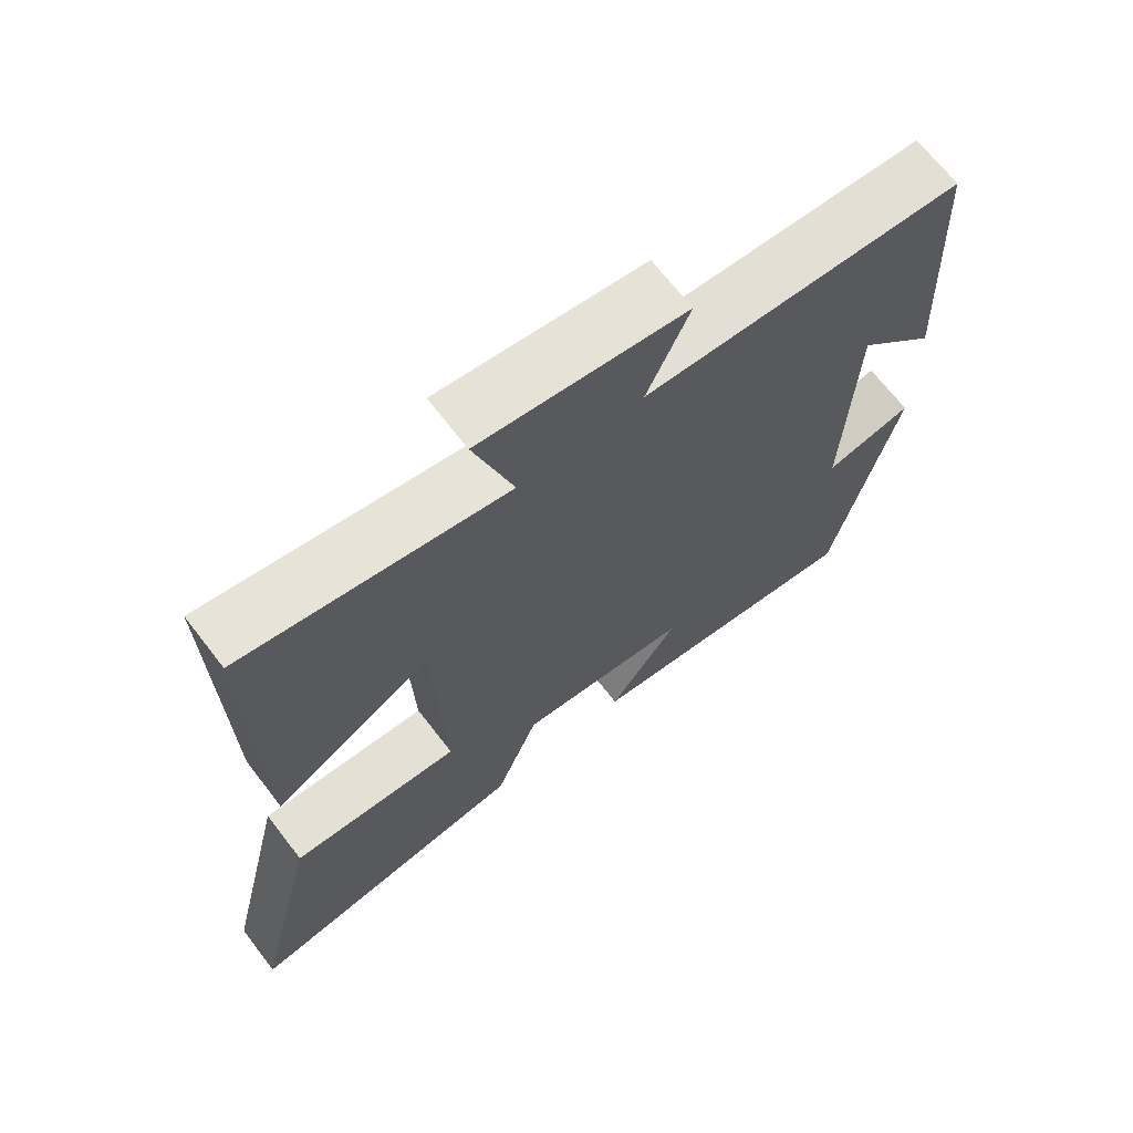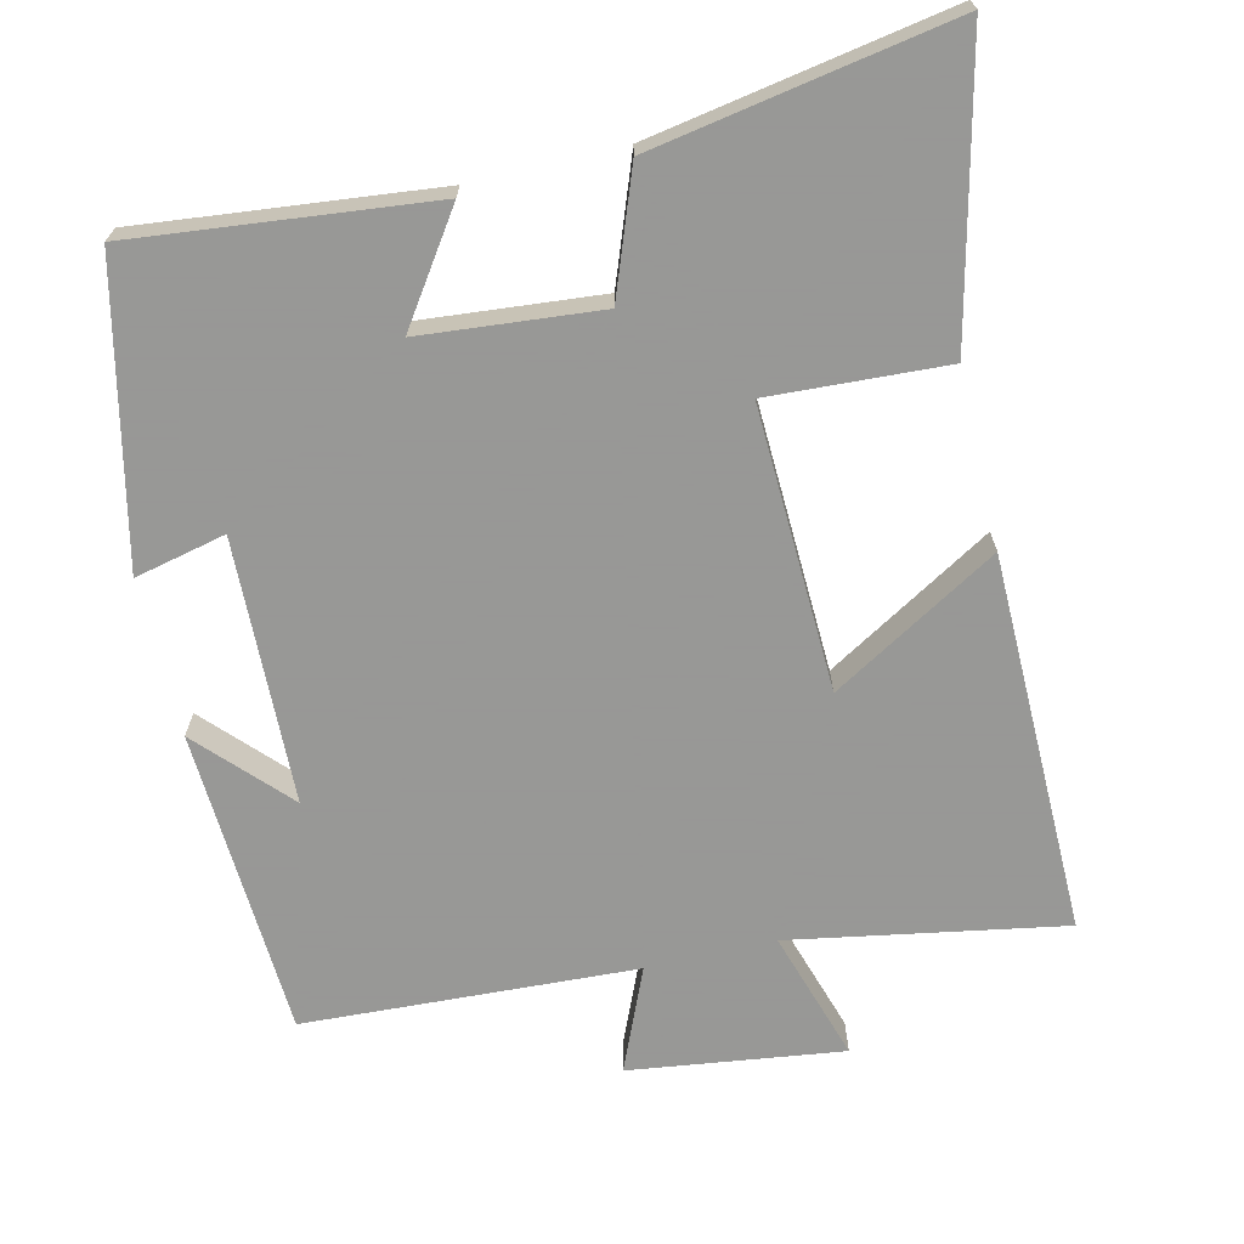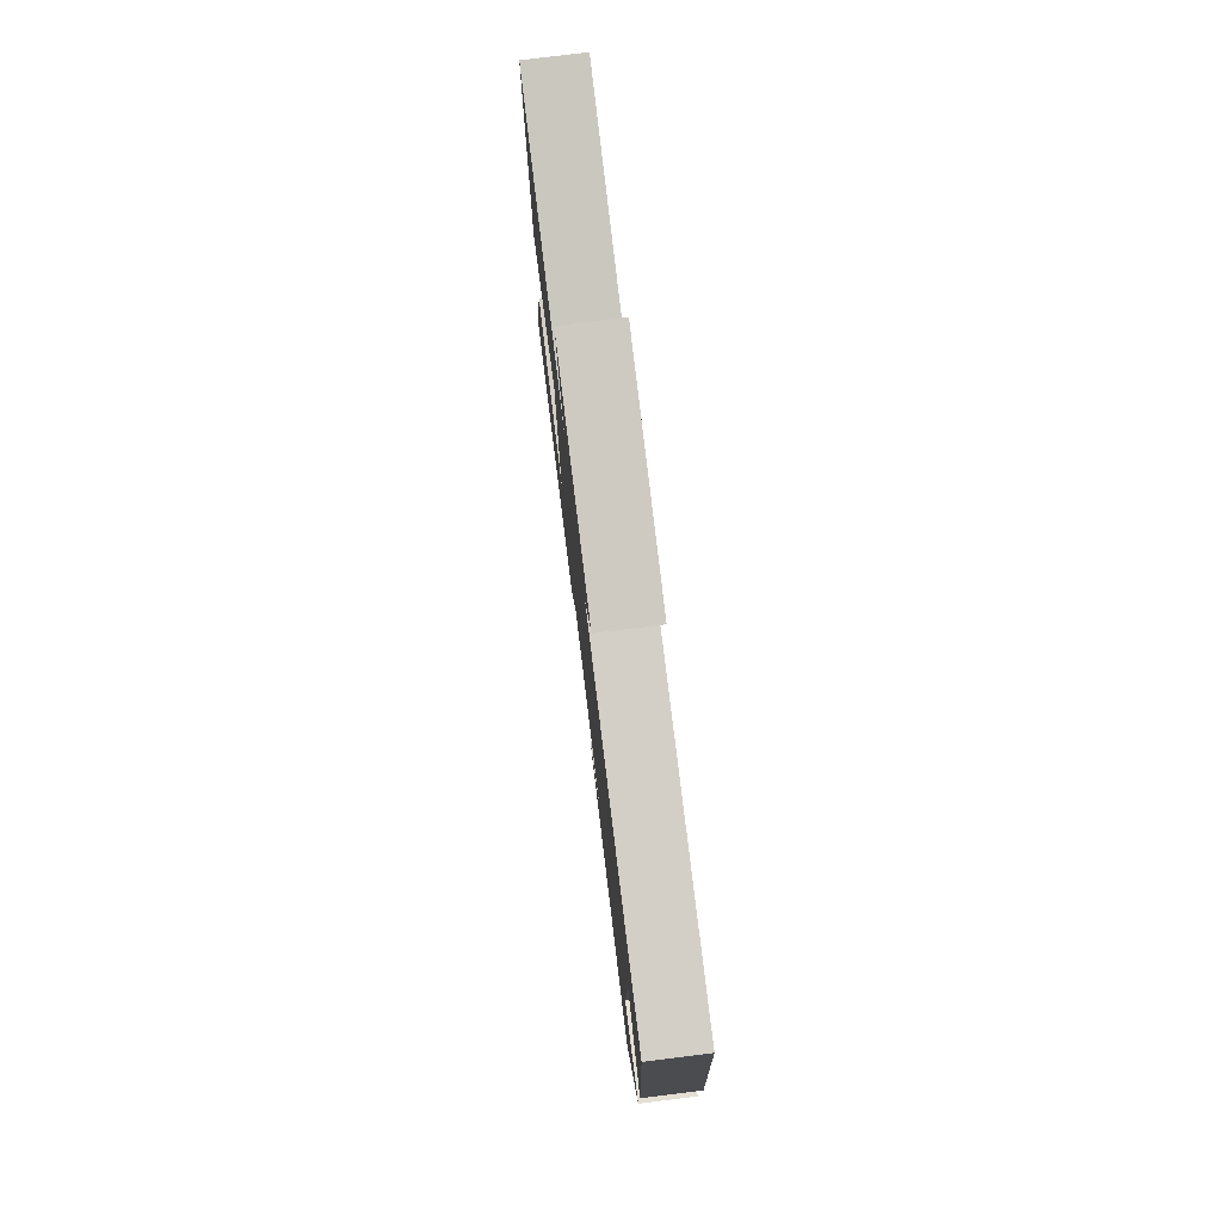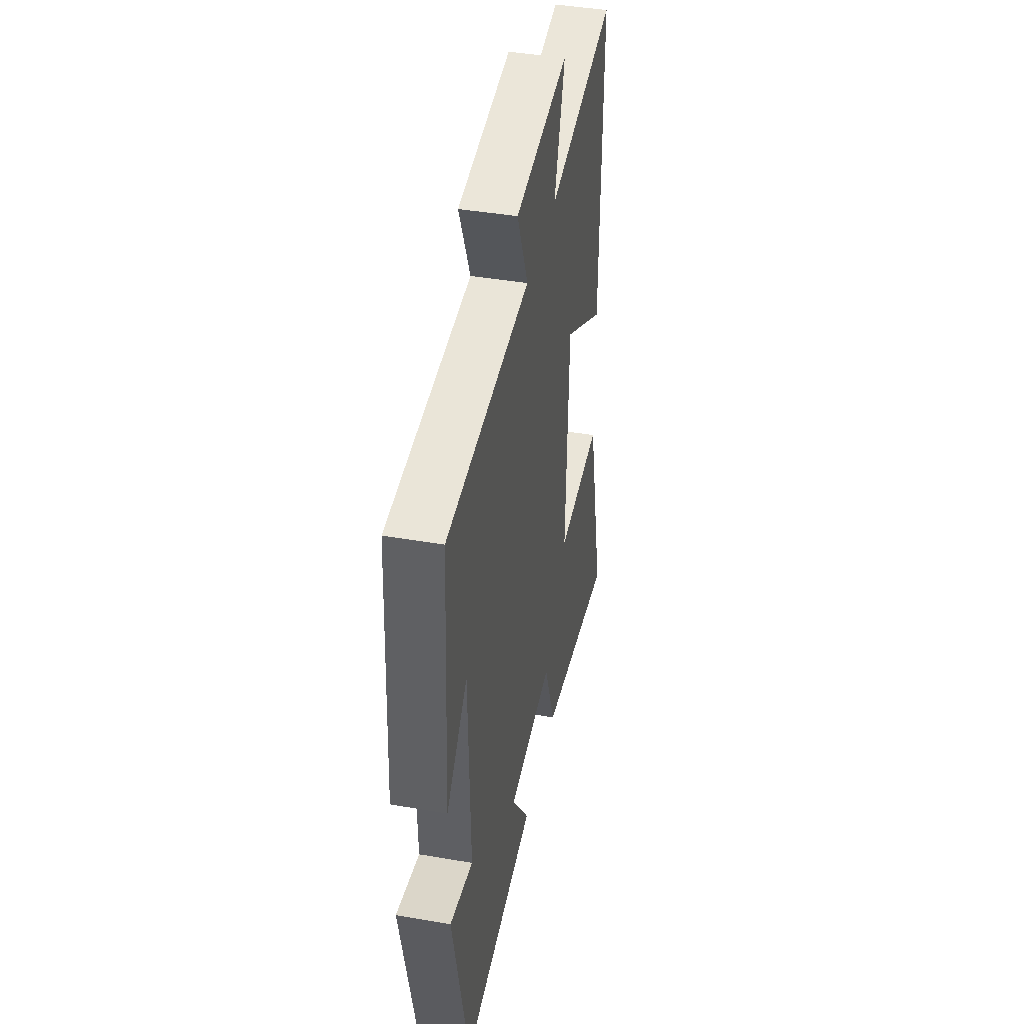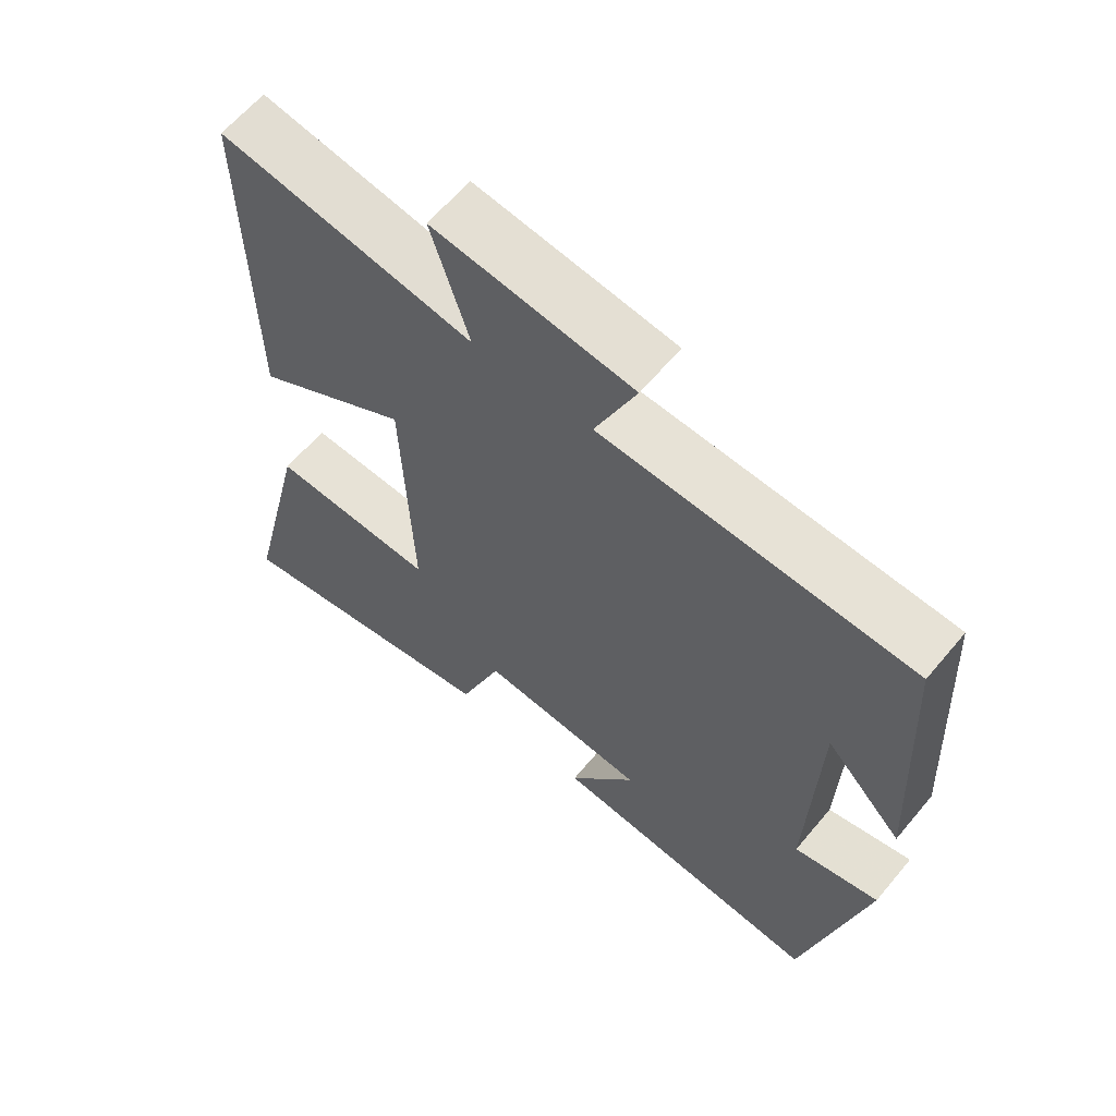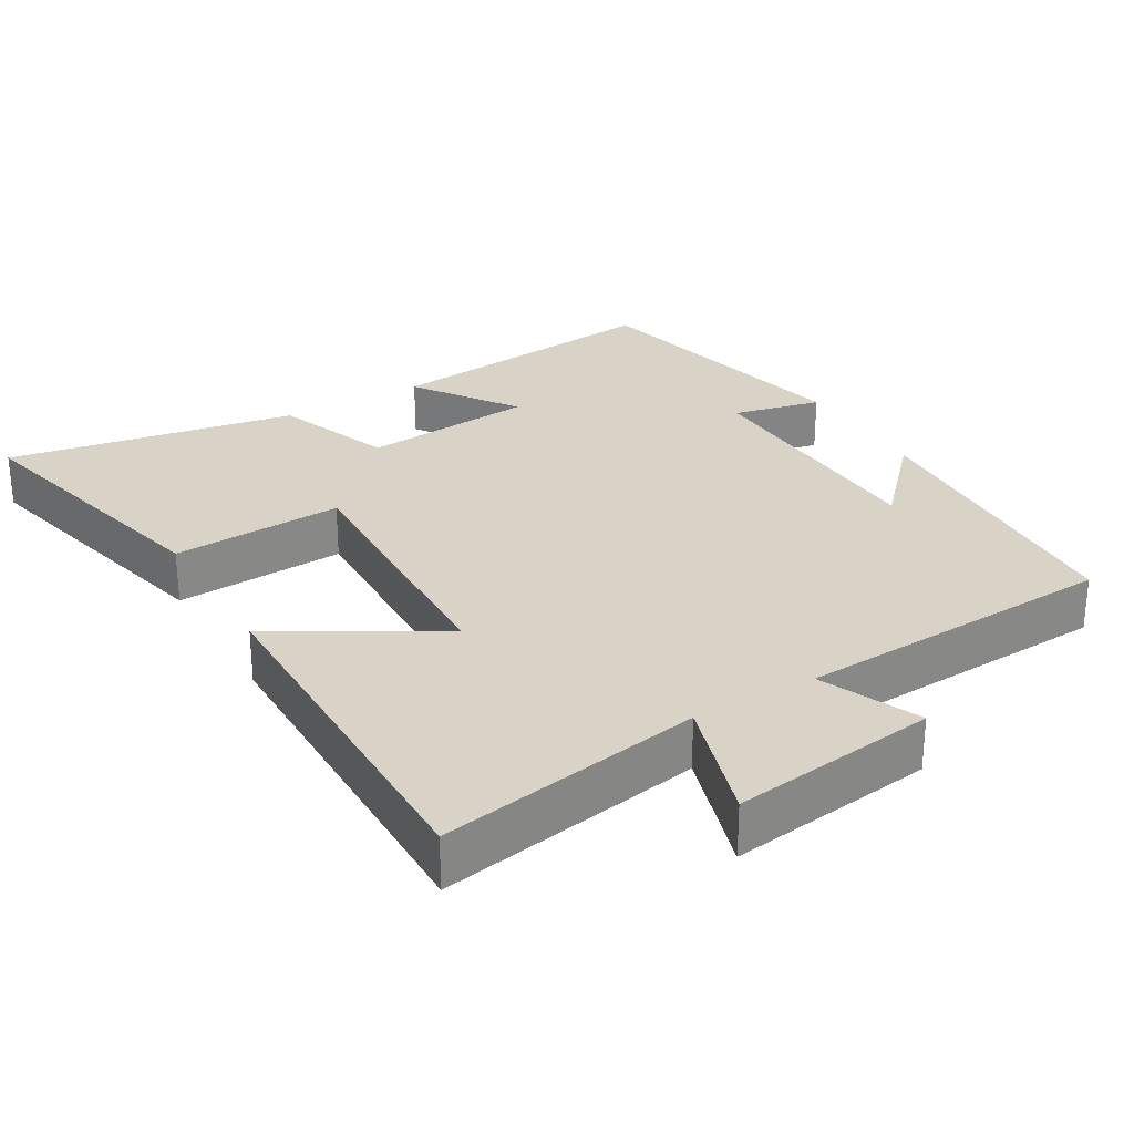
<metadata>
{"format":"obj","ext":"obj","renderer":"f3d","projection":"perspective","resolution":1024,"background":"white","views":[{"elev":68.7,"azim":-37.7,"up":"+Z"},{"elev":-68.4,"azim":-166.7,"up":"+Y"},{"elev":78.5,"azim":83.0,"up":"+Z"},{"elev":42.2,"azim":101.7,"up":"+Z"},{"elev":62.5,"azim":39.8,"up":"+Z"},{"elev":28.2,"azim":-30.5,"up":"+Y"}]}
</metadata>
<code>
v 0.412 0.07 -0.543
v 0.014 0.07 -0.5
v 0.111 0.07 -0.358
v -0.129 0.07 -0.336
v -0.19 0.07 -0.5
v -0.592 0.07 -0.571
v -0.5 0.07 -0.182
v -0.262 0.07 -0.195
v -0.276 0.07 0.187
v -0.5 0.07 0.054
v -0.506 0.07 0.565
v -0.14 0.07 0.5
v -0.195 0.07 0.676
v 0.091 0.07 0.638
v 0.032 0.07 0.5
v 0.478 0.07 0.477
v 0.5 0.07 0.062
v 0.389 0.07 0.18
v 0.377 0.07 -0.176
v 0.5 0.07 -0.148
v 0.412 0 -0.543
v 0.014 0 -0.5
v 0.111 0 -0.358
v -0.129 0 -0.336
v -0.19 0 -0.5
v -0.592 0 -0.571
v -0.5 0 -0.182
v -0.262 0 -0.195
v -0.276 0 0.187
v -0.5 0 0.054
v -0.506 0 0.565
v -0.14 0 0.5
v -0.195 0 0.676
v 0.091 0 0.638
v 0.032 0 0.5
v 0.478 0 0.477
v 0.5 0 0.062
v 0.389 0 0.18
v 0.377 0 -0.176
v 0.5 0 -0.148
f 1 2 3
f 20 1 3
f 19 20 3
f 18 19 3 4
f 16 17 18
f 15 16 18 4
f 12 13 14 15
f 12 15 4 5
f 9 10 11 12
f 8 9 12 5
f 5 6 7 8
f 23 22 21
f 23 21 40
f 23 40 39
f 24 23 39 38
f 38 37 36
f 24 38 36 35
f 35 34 33 32
f 25 24 35 32
f 32 31 30 29
f 25 32 29 28
f 28 27 26 25
f 1 21 22 2
f 2 22 23 3
f 3 23 24 4
f 4 24 25 5
f 5 25 26 6
f 6 26 27 7
f 7 27 28 8
f 8 28 29 9
f 9 29 30 10
f 10 30 31 11
f 11 31 32 12
f 12 32 33 13
f 13 33 34 14
f 14 34 35 15
f 15 35 36 16
f 16 36 37 17
f 17 37 38 18
f 18 38 39 19
f 19 39 40 20
f 20 40 21 1

</code>
